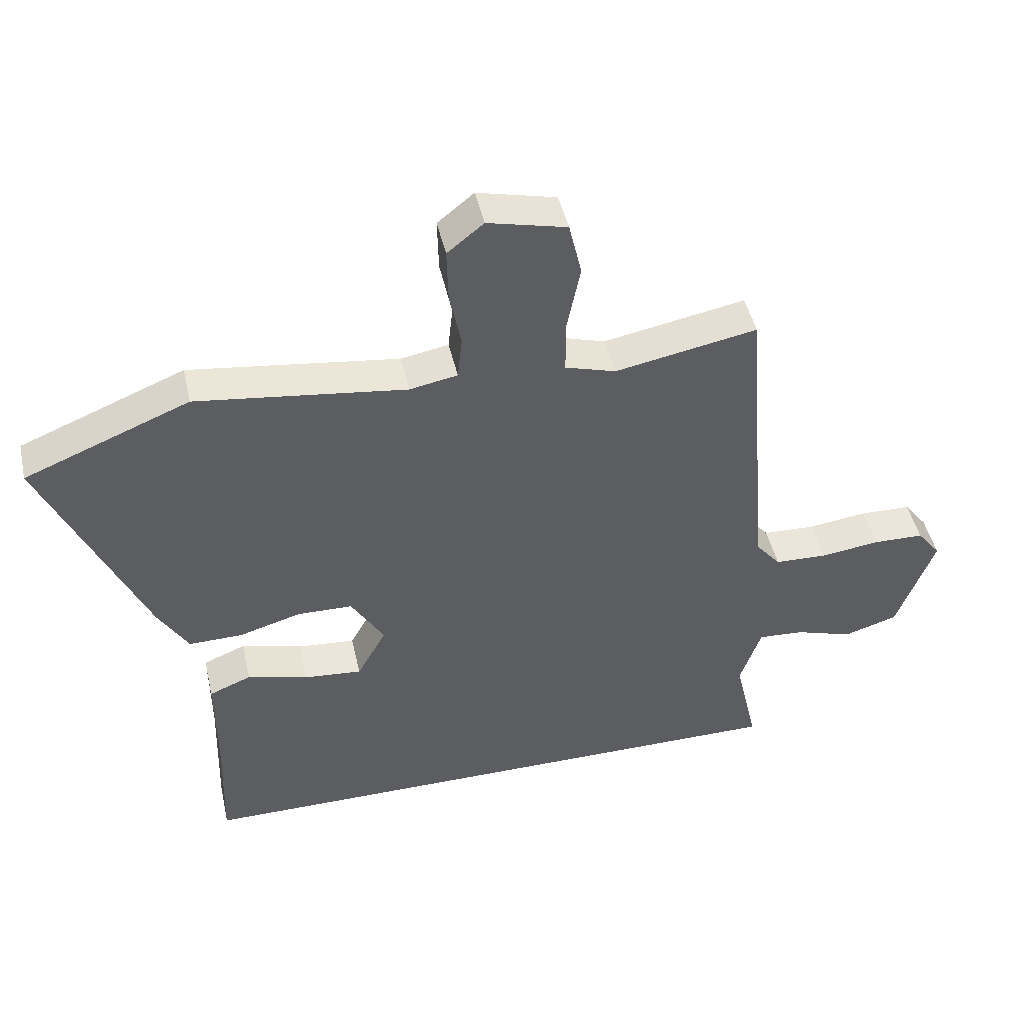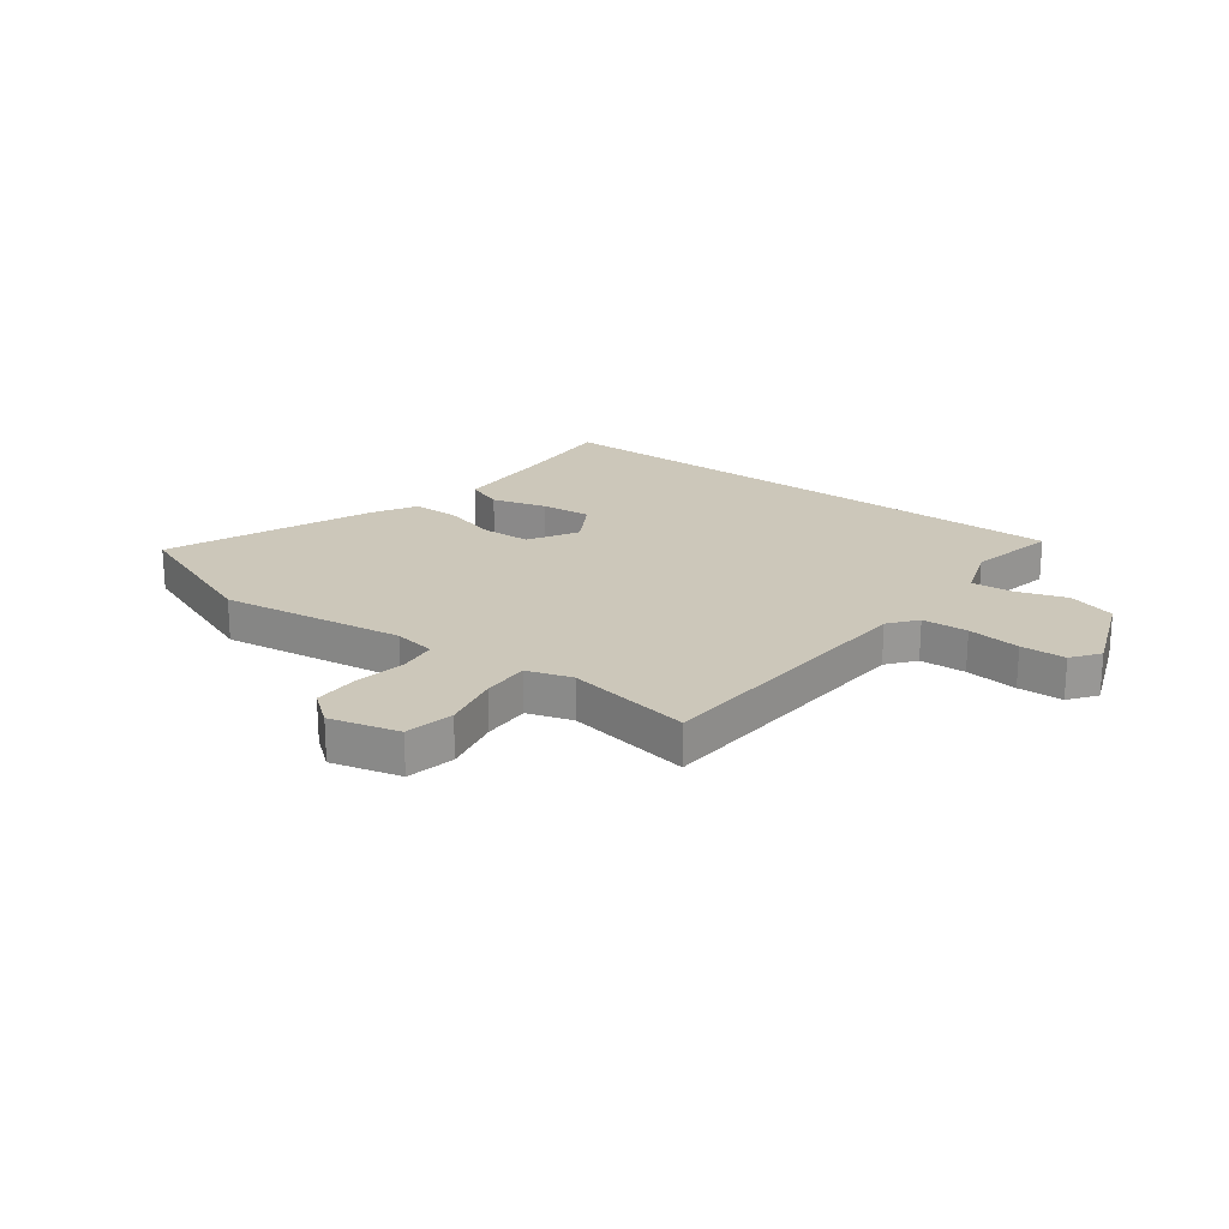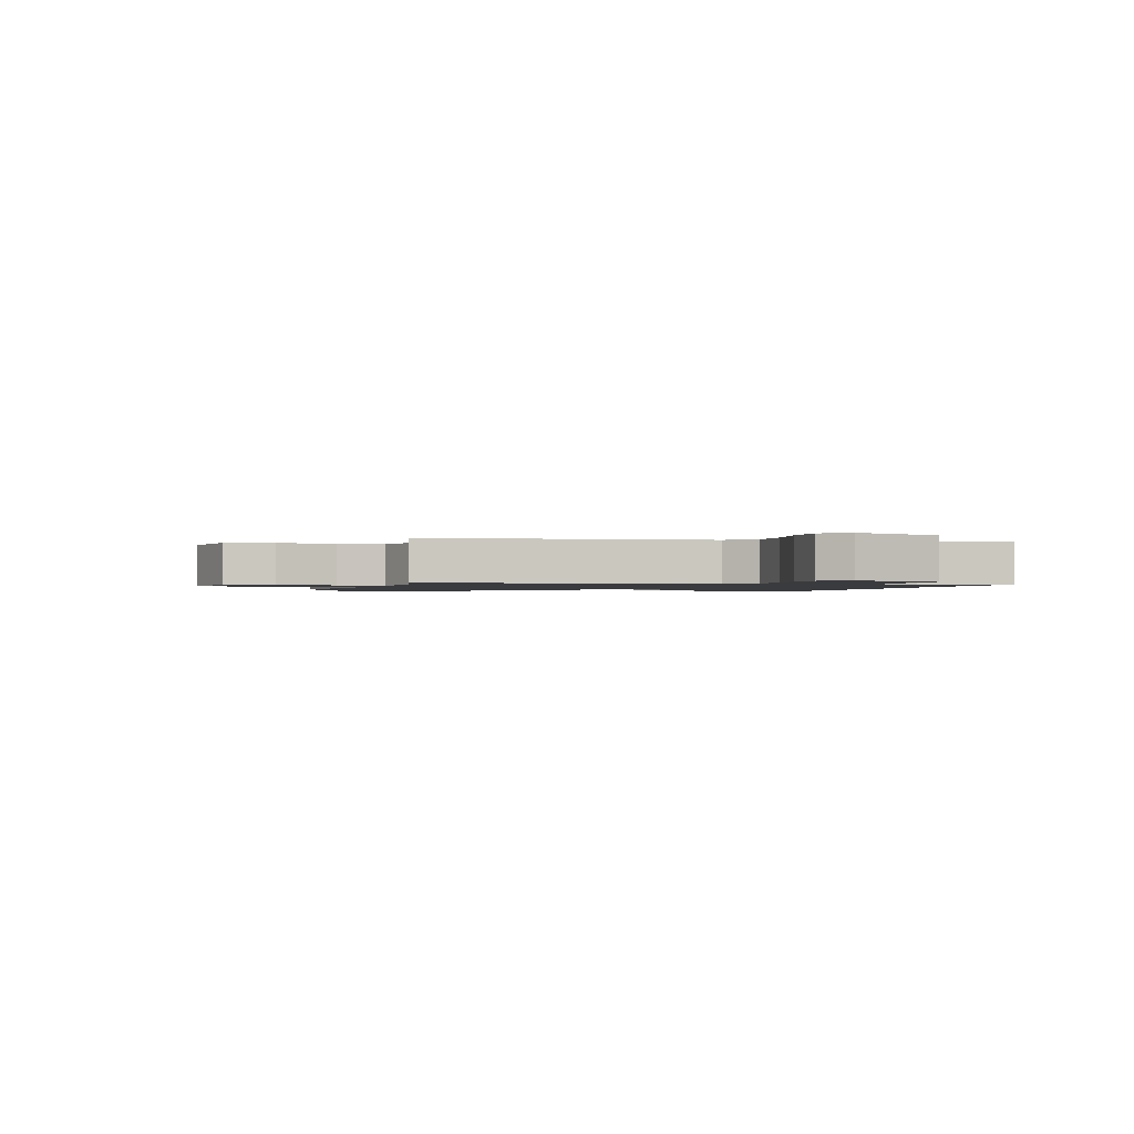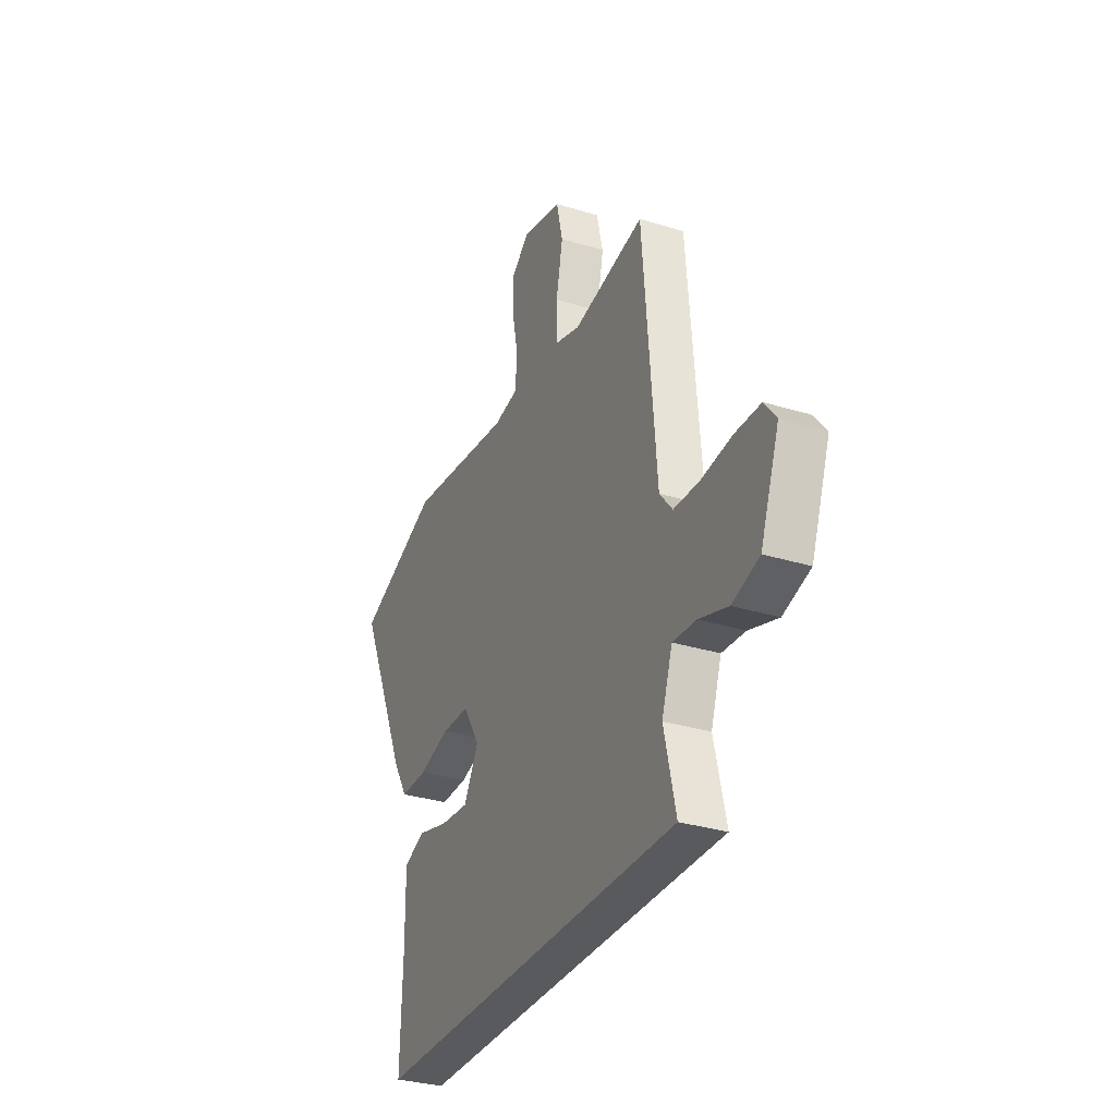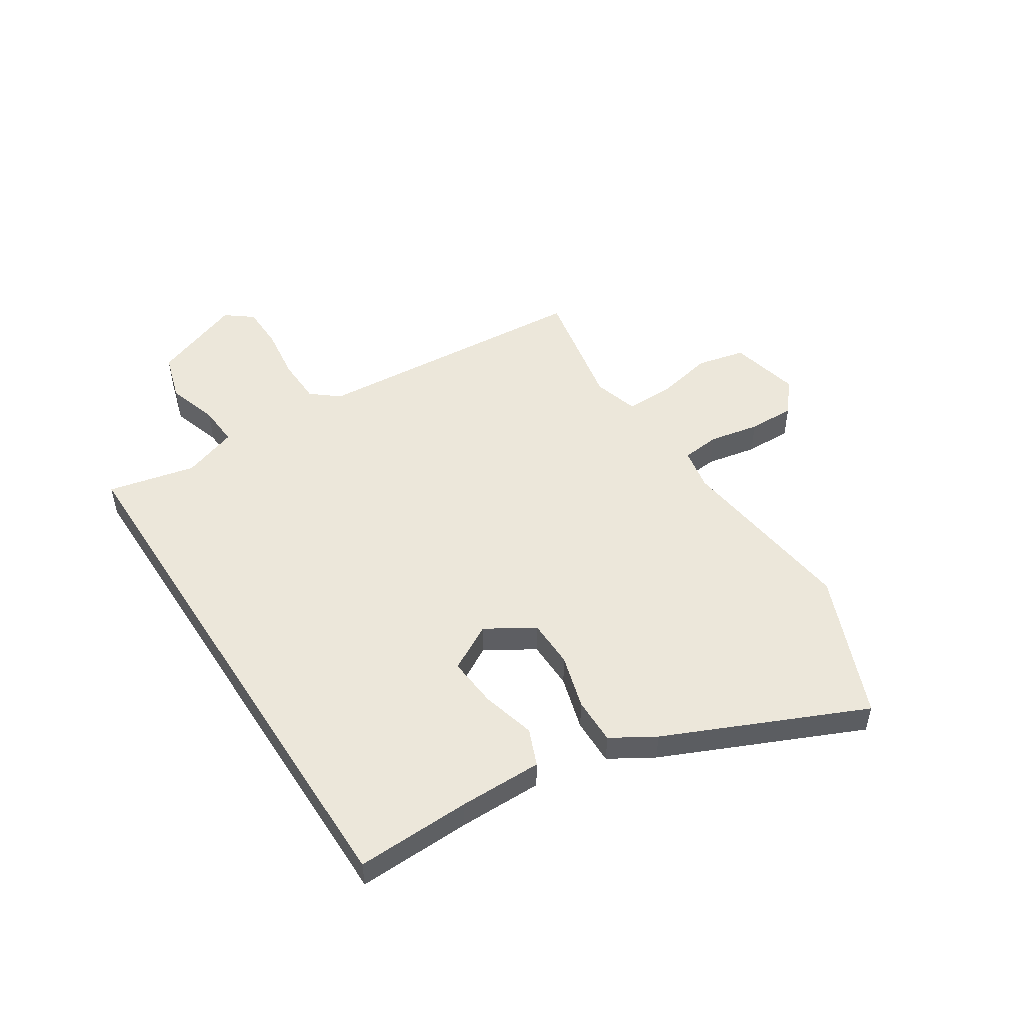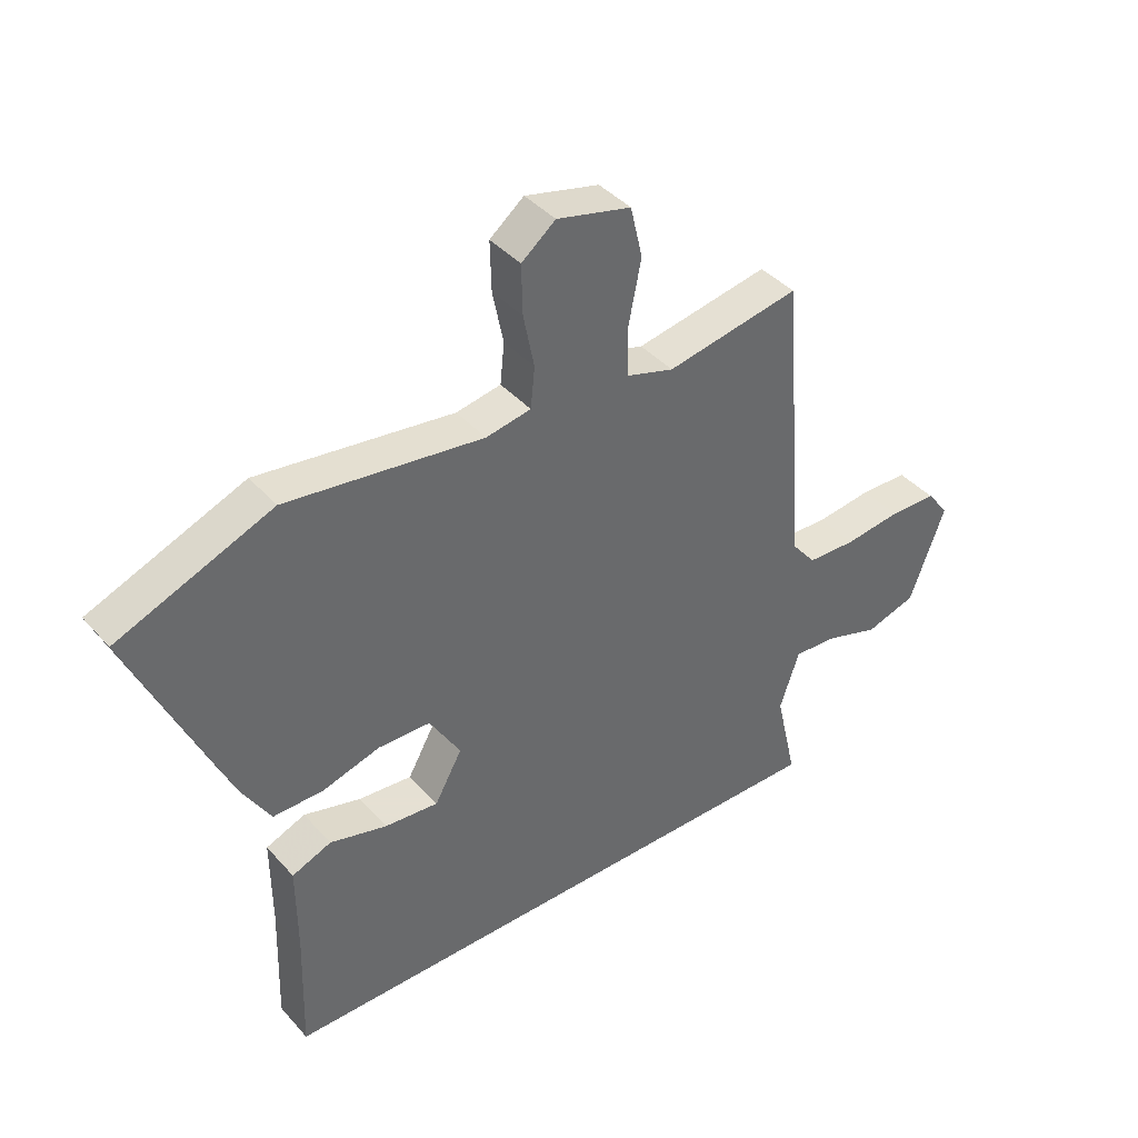
<metadata>
{"format":"obj","ext":"obj","renderer":"f3d","projection":"perspective","resolution":1024,"background":"white","views":[{"elev":46.4,"azim":-12.6,"up":"+Z"},{"elev":21.5,"azim":35.9,"up":"+Y"},{"elev":-1.3,"azim":75.1,"up":"+Y"},{"elev":-31.7,"azim":66.5,"up":"+Z"},{"elev":51.1,"azim":-122.8,"up":"+Y"},{"elev":40.4,"azim":-37.1,"up":"+Z"}]}
</metadata>
<code>
v 0.513 0.07 -0.5
v -0.466 0.07 -0.5
v -0.46 0.07 -0.295
v -0.461 0.07 -0.144
v -0.395 0.07 -0.117
v -0.299 0.07 -0.143
v -0.209 0.07 -0.151
v -0.163 0.07 -0.068
v -0.215 0.07 0.018
v -0.302 0.07 0.02
v -0.399 0.07 -0.008
v -0.483 0.07 -0.009
v -0.53 0.07 0.069
v -0.688 0.07 0.424
v -0.43 0.07 0.528
v -0.102 0.07 0.485
v -0.027 0.07 0.499
v -0.02 0.07 0.567
v -0.038 0.07 0.657
v -0.04 0.07 0.74
v 0.017 0.07 0.786
v 0.141 0.07 0.756
v 0.161 0.07 0.67
v 0.14 0.07 0.565
v 0.14 0.07 0.481
v 0.22 0.07 0.457
v 0.443 0.07 0.499
v 0.484 0.07 -0.002
v 0.524 0.07 -0.051
v 0.606 0.07 -0.054
v 0.7 0.07 -0.042
v 0.78 0.07 -0.044
v 0.817 0.07 -0.092
v 0.758 0.07 -0.253
v 0.673 0.07 -0.279
v 0.583 0.07 -0.25
v 0.51 0.07 -0.245
v 0.477 0.07 -0.343
v 0.513 0 -0.5
v -0.466 0 -0.5
v -0.46 0 -0.295
v -0.461 0 -0.144
v -0.395 0 -0.117
v -0.299 0 -0.143
v -0.209 0 -0.151
v -0.163 0 -0.068
v -0.215 0 0.018
v -0.302 0 0.02
v -0.399 0 -0.008
v -0.483 0 -0.009
v -0.53 0 0.069
v -0.688 0 0.424
v -0.43 0 0.528
v -0.102 0 0.485
v -0.027 0 0.499
v -0.02 0 0.567
v -0.038 0 0.657
v -0.04 0 0.74
v 0.017 0 0.786
v 0.141 0 0.756
v 0.161 0 0.67
v 0.14 0 0.565
v 0.14 0 0.481
v 0.22 0 0.457
v 0.443 0 0.499
v 0.484 0 -0.002
v 0.524 0 -0.051
v 0.606 0 -0.054
v 0.7 0 -0.042
v 0.78 0 -0.044
v 0.817 0 -0.092
v 0.758 0 -0.253
v 0.673 0 -0.279
v 0.583 0 -0.25
v 0.51 0 -0.245
v 0.477 0 -0.343
f 33 34 35 36
f 33 36 37
f 30 31 32 33
f 29 30 33 37
f 28 29 37 38
f 26 27 28 38
f 21 22 23 24
f 21 24 25
f 18 19 20 21
f 17 18 21 25
f 16 17 25 26
f 14 15 16
f 10 11 12 13
f 9 10 13 14
f 3 4 5 6
f 3 6 7
f 2 3 7
f 1 2 7
f 38 1 7 8
f 9 14 16 26
f 8 9 26 38
f 74 73 72 71
f 75 74 71
f 71 70 69 68
f 75 71 68 67
f 76 75 67 66
f 76 66 65 64
f 62 61 60 59
f 63 62 59
f 59 58 57 56
f 63 59 56 55
f 64 63 55 54
f 54 53 52
f 51 50 49 48
f 52 51 48 47
f 44 43 42 41
f 45 44 41
f 45 41 40
f 45 40 39
f 46 45 39 76
f 64 54 52 47
f 76 64 47 46
f 1 39 40 2
f 2 40 41 3
f 3 41 42 4
f 4 42 43 5
f 5 43 44 6
f 6 44 45 7
f 7 45 46 8
f 8 46 47 9
f 9 47 48 10
f 10 48 49 11
f 11 49 50 12
f 12 50 51 13
f 13 51 52 14
f 14 52 53 15
f 15 53 54 16
f 16 54 55 17
f 17 55 56 18
f 18 56 57 19
f 19 57 58 20
f 20 58 59 21
f 21 59 60 22
f 22 60 61 23
f 23 61 62 24
f 24 62 63 25
f 25 63 64 26
f 26 64 65 27
f 27 65 66 28
f 28 66 67 29
f 29 67 68 30
f 30 68 69 31
f 31 69 70 32
f 32 70 71 33
f 33 71 72 34
f 34 72 73 35
f 35 73 74 36
f 36 74 75 37
f 37 75 76 38
f 38 76 39 1

</code>
